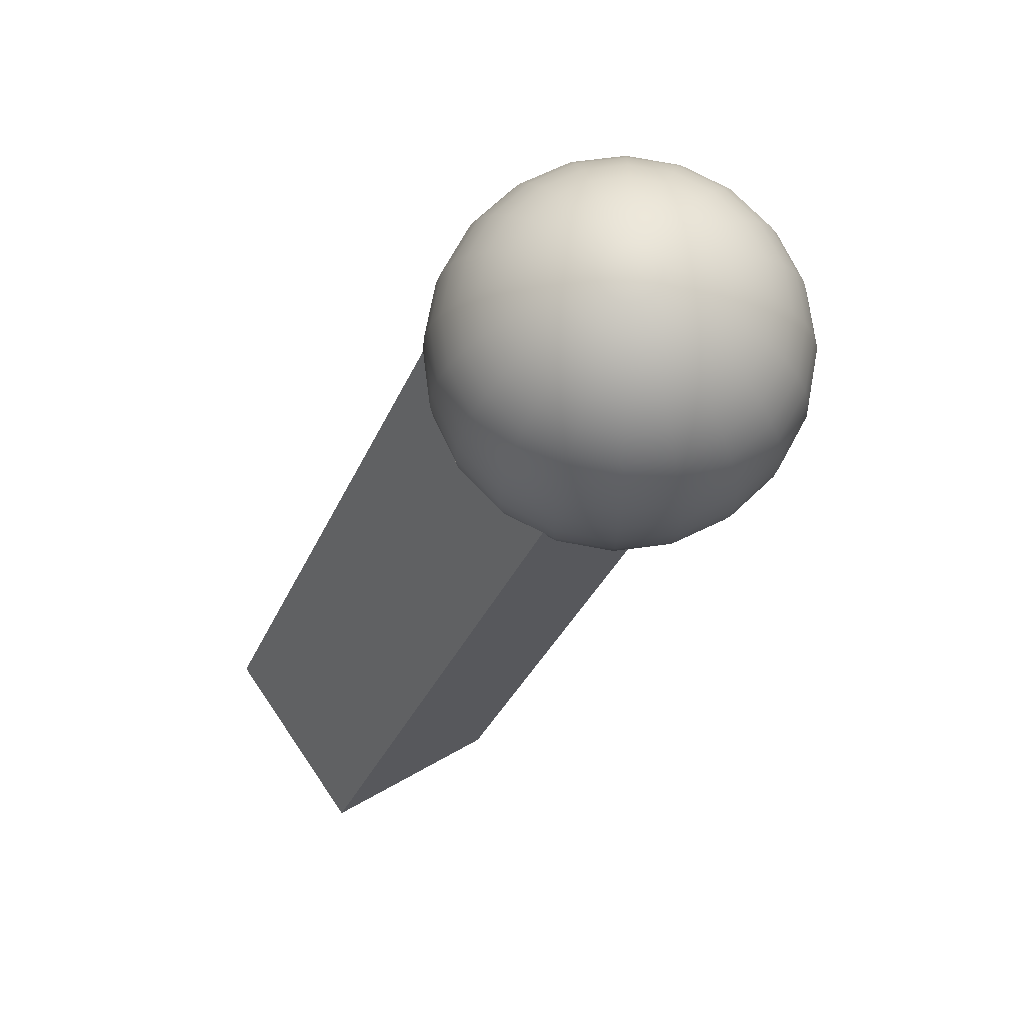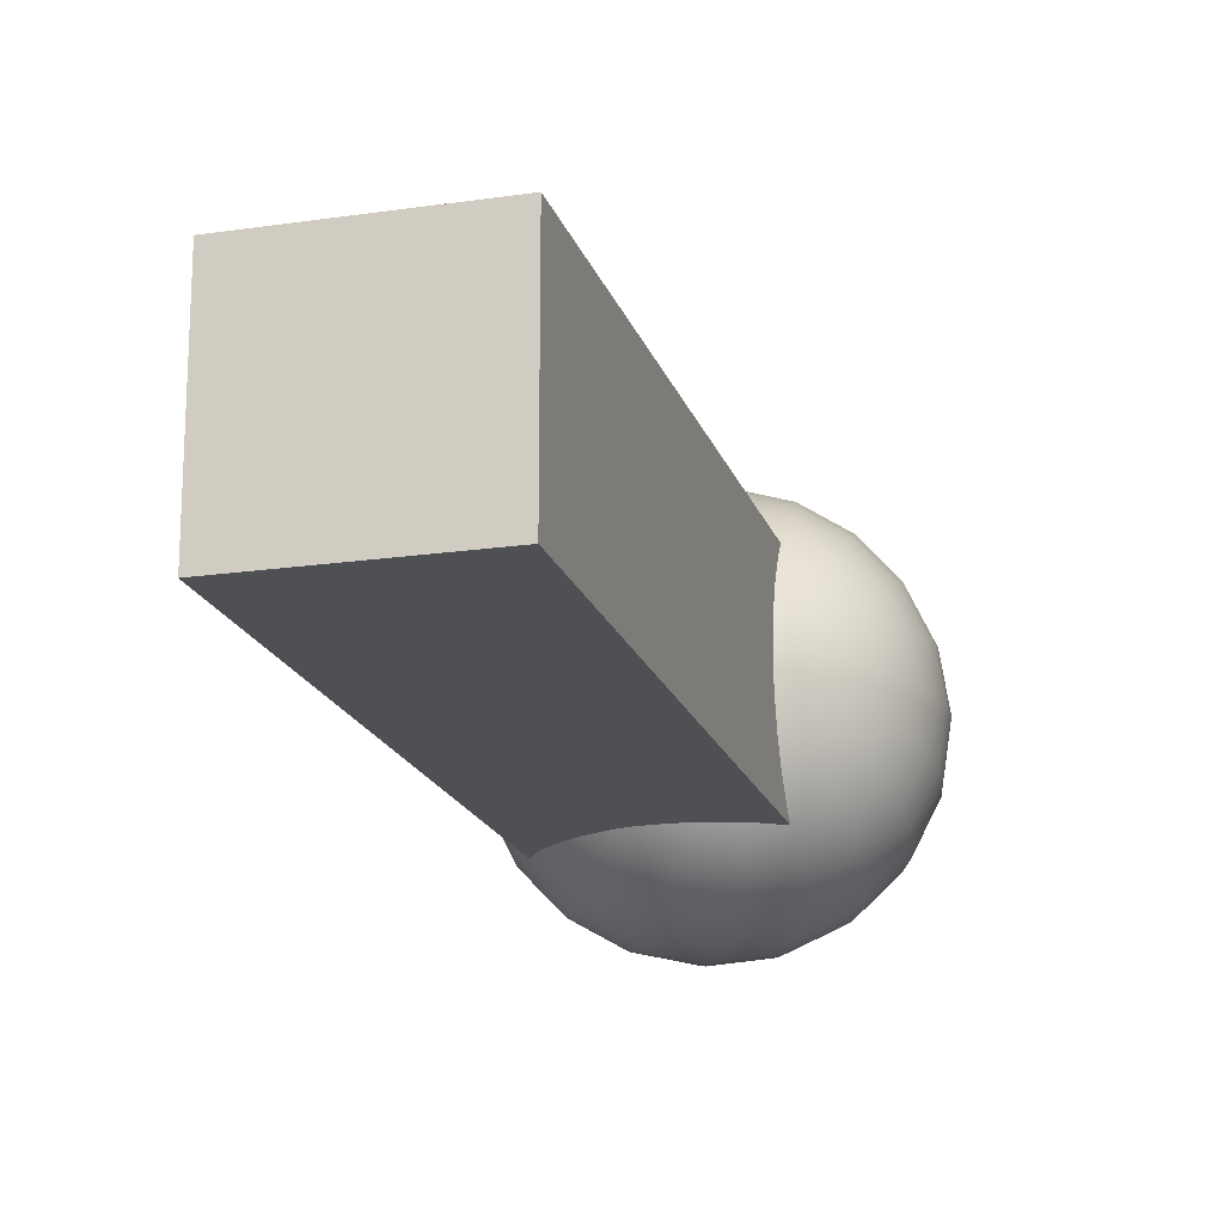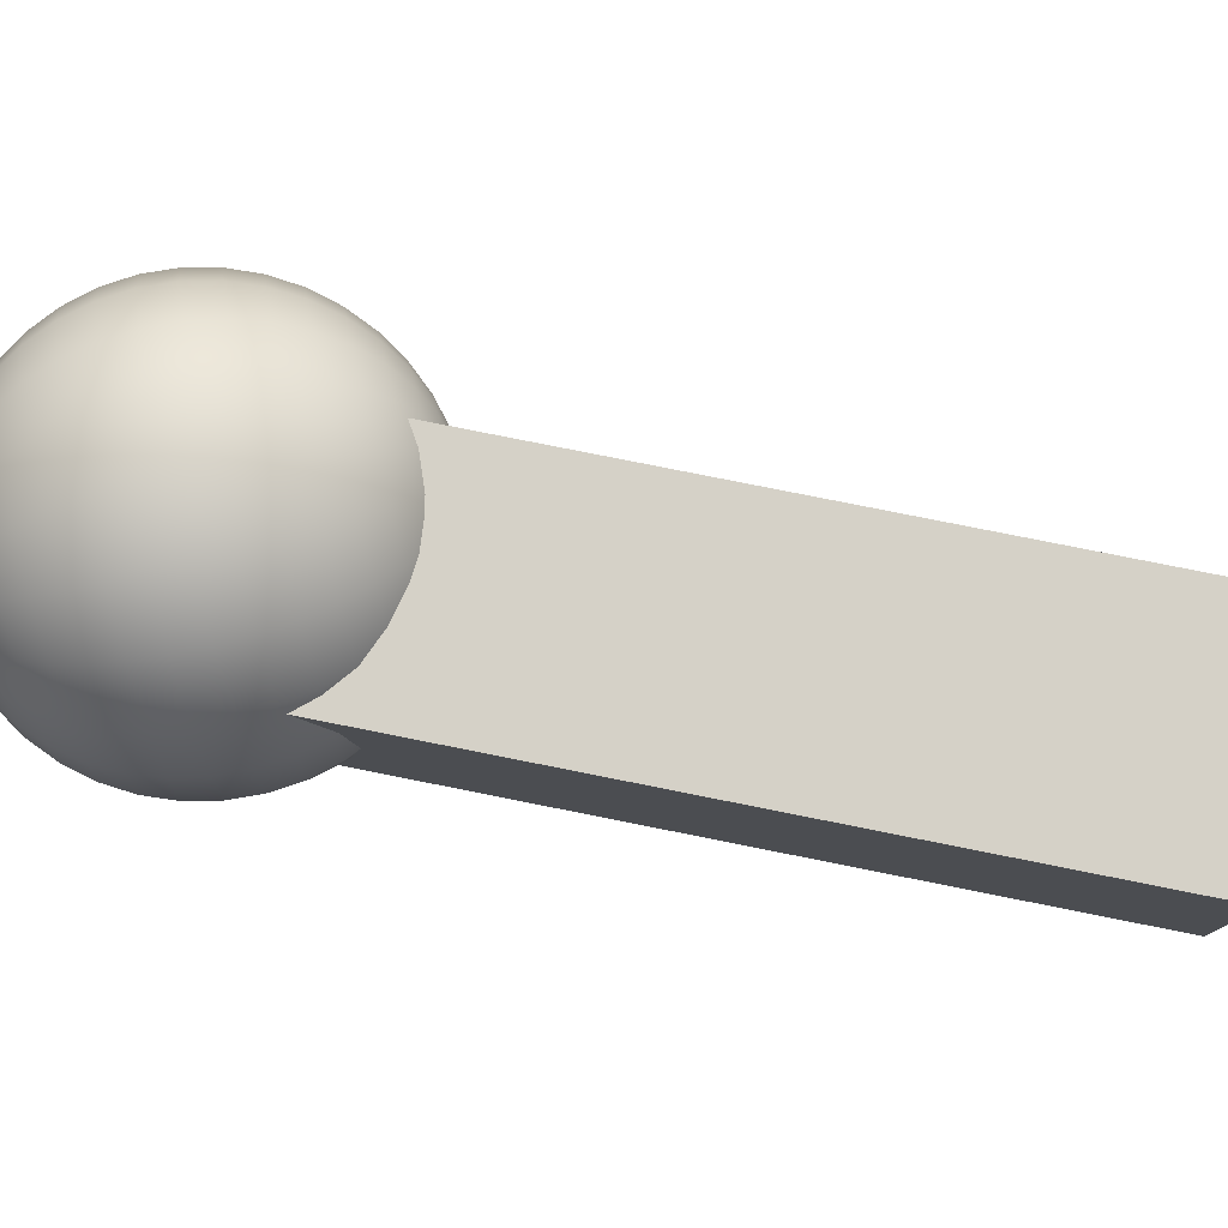
<metadata>
{"format":"obj","ext":"obj","renderer":"f3d","projection":"perspective","resolution":1024,"background":"white","views":[{"elev":71.4,"azim":-34.3,"up":"+Y"},{"elev":-18.5,"azim":-9.7,"up":"+Z"},{"elev":79.1,"azim":-104.1,"up":"+Z"}]}
</metadata>
<code>
g default
v -2.448 14.02 0.09965
v -2.419 14.02 0.08478
v -2.395 14.02 0.06161
v -2.381 14.02 0.03242
v -2.375 14.02 6.2e-05
v -2.381 14.02 -0.0323
v -2.395 14.02 -0.06149
v -2.419 14.02 -0.08465
v -2.448 14.02 -0.09953
v -2.48 14.02 -0.1047
v -2.512 14.02 -0.09953
v -2.542 14.02 -0.08465
v -2.565 14.02 -0.06149
v -2.58 14.02 -0.0323
v -2.585 14.02 6.2e-05
v -2.58 14.02 0.03242
v -2.565 14.02 0.06161
v -2.542 14.02 0.08478
v -2.512 14.02 0.09965
v -2.48 14.02 0.1048
v -2.416 14.05 0.1968
v -2.359 14.05 0.1674
v -2.313 14.05 0.1216
v -2.283 14.05 0.06398
v -2.273 14.05 6.2e-05
v -2.283 14.05 -0.06386
v -2.313 14.05 -0.1215
v -2.359 14.05 -0.1673
v -2.416 14.05 -0.1967
v -2.48 14.05 -0.2068
v -2.544 14.05 -0.1967
v -2.602 14.05 -0.1673
v -2.647 14.05 -0.1215
v -2.677 14.05 -0.06386
v -2.687 14.05 6.2e-05
v -2.677 14.05 0.06398
v -2.647 14.05 0.1216
v -2.602 14.05 0.1674
v -2.544 14.05 0.1968
v -2.48 14.05 0.2069
v -2.386 14.09 0.2891
v -2.302 14.09 0.2459
v -2.234 14.09 0.1787
v -2.191 14.09 0.09397
v -2.176 14.09 6.2e-05
v -2.191 14.09 -0.09385
v -2.234 14.09 -0.1786
v -2.302 14.09 -0.2458
v -2.386 14.09 -0.289
v -2.48 14.09 -0.3038
v -2.574 14.09 -0.289
v -2.659 14.09 -0.2458
v -2.726 14.09 -0.1786
v -2.769 14.09 -0.09385
v -2.784 14.09 6.2e-05
v -2.769 14.09 0.09397
v -2.726 14.09 0.1787
v -2.659 14.09 0.2459
v -2.574 14.09 0.2891
v -2.48 14.09 0.304
v -2.359 14.14 0.3743
v -2.249 14.14 0.3184
v -2.162 14.14 0.2313
v -2.106 14.14 0.1216
v -2.087 14.14 6.2e-05
v -2.106 14.14 -0.1215
v -2.162 14.14 -0.2312
v -2.249 14.14 -0.3182
v -2.359 14.14 -0.3741
v -2.48 14.14 -0.3934
v -2.602 14.14 -0.3741
v -2.711 14.14 -0.3182
v -2.798 14.14 -0.2312
v -2.854 14.14 -0.1215
v -2.874 14.14 6.2e-05
v -2.854 14.14 0.1216
v -2.798 14.14 0.2313
v -2.711 14.14 0.3184
v -2.602 14.14 0.3743
v -2.48 14.14 0.3935
v -2.334 14.21 0.4502
v -2.202 14.21 0.383
v -2.097 14.21 0.2783
v -2.03 14.21 0.1463
v -2.007 14.21 6.2e-05
v -2.03 14.21 -0.1462
v -2.097 14.21 -0.2782
v -2.202 14.21 -0.3829
v -2.334 14.21 -0.4501
v -2.48 14.21 -0.4733
v -2.626 14.21 -0.4501
v -2.758 14.21 -0.3829
v -2.863 14.21 -0.2782
v -2.93 14.21 -0.1462
v -2.953 14.21 6.2e-05
v -2.93 14.21 0.1463
v -2.863 14.21 0.2783
v -2.758 14.21 0.383
v -2.626 14.21 0.4502
v -2.48 14.21 0.4734
v -2.313 14.29 0.5151
v -2.162 14.29 0.4382
v -2.042 14.29 0.3184
v -1.965 14.29 0.1674
v -1.939 14.29 6.2e-05
v -1.965 14.29 -0.1673
v -2.042 14.29 -0.3182
v -2.162 14.29 -0.4381
v -2.313 14.29 -0.515
v -2.48 14.29 -0.5415
v -2.647 14.29 -0.515
v -2.798 14.29 -0.4381
v -2.918 14.29 -0.3182
v -2.995 14.29 -0.1673
v -3.022 14.29 6.2e-05
v -2.995 14.29 0.1674
v -2.918 14.29 0.3184
v -2.798 14.29 0.4382
v -2.647 14.29 0.5151
v -2.48 14.29 0.5416
v -2.296 14.38 0.5673
v -2.13 14.38 0.4826
v -1.998 14.38 0.3506
v -1.913 14.38 0.1844
v -1.884 14.38 6.2e-05
v -1.913 14.38 -0.1842
v -1.998 14.38 -0.3505
v -2.13 14.38 -0.4825
v -2.296 14.38 -0.5672
v -2.48 14.38 -0.5964
v -2.664 14.38 -0.5672
v -2.831 14.38 -0.4825
v -2.963 14.38 -0.3505
v -3.047 14.38 -0.1842
v -3.077 14.38 6.2e-05
v -3.047 14.38 0.1844
v -2.963 14.38 0.3506
v -2.831 14.38 0.4826
v -2.664 14.38 0.5673
v -2.48 14.38 0.5965
v -2.283 14.48 0.6055
v -2.106 14.48 0.5151
v -1.965 14.48 0.3743
v -1.875 14.48 0.1968
v -1.844 14.48 6.2e-05
v -1.875 14.48 -0.1967
v -1.965 14.48 -0.3741
v -2.106 14.48 -0.515
v -2.283 14.48 -0.6054
v -2.48 14.48 -0.6366
v -2.677 14.48 -0.6054
v -2.854 14.48 -0.515
v -2.995 14.48 -0.3741
v -3.086 14.48 -0.1967
v -3.117 14.48 6.2e-05
v -3.086 14.48 0.1968
v -2.995 14.48 0.3743
v -2.854 14.48 0.5151
v -2.677 14.48 0.6055
v -2.48 14.48 0.6367
v -2.276 14.58 0.6288
v -2.092 14.58 0.5349
v -1.945 14.58 0.3887
v -1.851 14.58 0.2044
v -1.819 14.58 6.2e-05
v -1.851 14.58 -0.2042
v -1.945 14.58 -0.3885
v -2.092 14.58 -0.5348
v -2.276 14.58 -0.6287
v -2.48 14.58 -0.6611
v -2.684 14.58 -0.6287
v -2.869 14.58 -0.5348
v -3.015 14.58 -0.3885
v -3.109 14.58 -0.2042
v -3.141 14.58 6.2e-05
v -3.109 14.58 0.2044
v -3.015 14.58 0.3887
v -2.869 14.58 0.5349
v -2.684 14.58 0.6288
v -2.48 14.58 0.6612
v -2.273 14.68 0.6367
v -2.087 14.68 0.5416
v -1.939 14.68 0.3935
v -1.844 14.68 0.2069
v -1.811 14.68 6.2e-05
v -1.844 14.68 -0.2068
v -1.939 14.68 -0.3934
v -2.087 14.68 -0.5415
v -2.273 14.68 -0.6366
v -2.48 14.68 -0.6693
v -2.687 14.68 -0.6366
v -2.874 14.68 -0.5415
v -3.022 14.68 -0.3934
v -3.117 14.68 -0.2068
v -3.15 14.68 6.2e-05
v -3.117 14.68 0.2069
v -3.022 14.68 0.3935
v -2.874 14.68 0.5416
v -2.687 14.68 0.6367
v -2.48 14.68 0.6694
v -2.276 14.79 0.6288
v -2.092 14.79 0.5349
v -1.945 14.79 0.3887
v -1.851 14.79 0.2044
v -1.819 14.79 6.2e-05
v -1.851 14.79 -0.2042
v -1.945 14.79 -0.3885
v -2.092 14.79 -0.5348
v -2.276 14.79 -0.6287
v -2.48 14.79 -0.6611
v -2.684 14.79 -0.6287
v -2.869 14.79 -0.5348
v -3.015 14.79 -0.3885
v -3.109 14.79 -0.2042
v -3.141 14.79 6.2e-05
v -3.109 14.79 0.2044
v -3.015 14.79 0.3887
v -2.869 14.79 0.5349
v -2.684 14.79 0.6288
v -2.48 14.79 0.6612
v -2.283 14.89 0.6055
v -2.106 14.89 0.5151
v -1.965 14.89 0.3743
v -1.875 14.89 0.1968
v -1.844 14.89 6.2e-05
v -1.875 14.89 -0.1967
v -1.965 14.89 -0.3741
v -2.106 14.89 -0.515
v -2.283 14.89 -0.6054
v -2.48 14.89 -0.6366
v -2.677 14.89 -0.6054
v -2.854 14.89 -0.515
v -2.995 14.89 -0.3741
v -3.086 14.89 -0.1967
v -3.117 14.89 6.2e-05
v -3.086 14.89 0.1968
v -2.995 14.89 0.3743
v -2.854 14.89 0.5151
v -2.677 14.89 0.6055
v -2.48 14.89 0.6367
v -2.296 14.99 0.5673
v -2.13 14.99 0.4826
v -1.998 14.99 0.3506
v -1.913 14.99 0.1844
v -1.884 14.99 6.2e-05
v -1.913 14.99 -0.1842
v -1.998 14.99 -0.3505
v -2.13 14.99 -0.4825
v -2.296 14.99 -0.5672
v -2.48 14.99 -0.5964
v -2.664 14.99 -0.5672
v -2.831 14.99 -0.4825
v -2.963 14.99 -0.3505
v -3.047 14.99 -0.1842
v -3.077 14.99 6.2e-05
v -3.047 14.99 0.1844
v -2.963 14.99 0.3506
v -2.831 14.99 0.4826
v -2.664 14.99 0.5673
v -2.48 14.99 0.5965
v -2.313 15.08 0.5151
v -2.162 15.08 0.4382
v -2.042 15.08 0.3184
v -1.965 15.08 0.1674
v -1.939 15.08 6.2e-05
v -1.965 15.08 -0.1673
v -2.042 15.08 -0.3182
v -2.162 15.08 -0.4381
v -2.313 15.08 -0.515
v -2.48 15.08 -0.5415
v -2.647 15.08 -0.515
v -2.798 15.08 -0.4381
v -2.918 15.08 -0.3182
v -2.995 15.08 -0.1673
v -3.022 15.08 6.2e-05
v -2.995 15.08 0.1674
v -2.918 15.08 0.3184
v -2.798 15.08 0.4382
v -2.647 15.08 0.5151
v -2.48 15.08 0.5416
v -2.334 15.16 0.4502
v -2.202 15.16 0.383
v -2.097 15.16 0.2783
v -2.03 15.16 0.1463
v -2.007 15.16 6.2e-05
v -2.03 15.16 -0.1462
v -2.097 15.16 -0.2782
v -2.202 15.16 -0.3829
v -2.334 15.16 -0.4501
v -2.48 15.16 -0.4733
v -2.626 15.16 -0.4501
v -2.758 15.16 -0.3829
v -2.863 15.16 -0.2782
v -2.93 15.16 -0.1462
v -2.953 15.16 6.2e-05
v -2.93 15.16 0.1463
v -2.863 15.16 0.2783
v -2.758 15.16 0.383
v -2.626 15.16 0.4502
v -2.48 15.16 0.4734
v -2.359 15.23 0.3743
v -2.249 15.23 0.3184
v -2.162 15.23 0.2313
v -2.106 15.23 0.1216
v -2.087 15.23 6.2e-05
v -2.106 15.23 -0.1215
v -2.162 15.23 -0.2312
v -2.249 15.23 -0.3182
v -2.359 15.23 -0.3741
v -2.48 15.23 -0.3934
v -2.602 15.23 -0.3741
v -2.711 15.23 -0.3182
v -2.798 15.23 -0.2312
v -2.854 15.23 -0.1215
v -2.874 15.23 6.2e-05
v -2.854 15.23 0.1216
v -2.798 15.23 0.2313
v -2.711 15.23 0.3184
v -2.602 15.23 0.3743
v -2.48 15.23 0.3935
v -2.386 15.28 0.2891
v -2.302 15.28 0.2459
v -2.234 15.28 0.1787
v -2.191 15.28 0.09397
v -2.176 15.28 6.2e-05
v -2.191 15.28 -0.09385
v -2.234 15.28 -0.1786
v -2.302 15.28 -0.2458
v -2.386 15.28 -0.289
v -2.48 15.28 -0.3038
v -2.574 15.28 -0.289
v -2.659 15.28 -0.2458
v -2.726 15.28 -0.1786
v -2.769 15.28 -0.09385
v -2.784 15.28 6.2e-05
v -2.769 15.28 0.09397
v -2.726 15.28 0.1787
v -2.659 15.28 0.2459
v -2.574 15.28 0.2891
v -2.48 15.28 0.304
v -2.416 15.32 0.1968
v -2.359 15.32 0.1674
v -2.313 15.32 0.1216
v -2.283 15.32 0.06398
v -2.273 15.32 6.2e-05
v -2.283 15.32 -0.06386
v -2.313 15.32 -0.1215
v -2.359 15.32 -0.1673
v -2.416 15.32 -0.1967
v -2.48 15.32 -0.2068
v -2.544 15.32 -0.1967
v -2.602 15.32 -0.1673
v -2.647 15.32 -0.1215
v -2.677 15.32 -0.06386
v -2.687 15.32 6.2e-05
v -2.677 15.32 0.06398
v -2.647 15.32 0.1216
v -2.602 15.32 0.1674
v -2.544 15.32 0.1968
v -2.48 15.32 0.2069
v -2.448 15.35 0.09965
v -2.419 15.35 0.08478
v -2.395 15.35 0.06161
v -2.381 15.35 0.03242
v -2.375 15.35 6.2e-05
v -2.381 15.35 -0.0323
v -2.395 15.35 -0.06149
v -2.419 15.35 -0.08465
v -2.448 15.35 -0.09953
v -2.48 15.35 -0.1047
v -2.512 15.35 -0.09953
v -2.542 15.35 -0.08465
v -2.565 15.35 -0.06149
v -2.58 15.35 -0.0323
v -2.585 15.35 6.2e-05
v -2.58 15.35 0.03242
v -2.565 15.35 0.06161
v -2.542 15.35 0.08478
v -2.512 15.35 0.09965
v -2.48 15.35 0.1048
v -2.48 14.01 6.2e-05
v -2.48 15.35 6.2e-05
g polySurface2 pCube30
f 1 2 22 21
f 2 3 23 22
f 3 4 24 23
f 4 5 25 24
f 5 6 26 25
f 6 7 27 26
f 7 8 28 27
f 8 9 29 28
f 9 10 30 29
f 10 11 31 30
f 11 12 32 31
f 12 13 33 32
f 13 14 34 33
f 14 15 35 34
f 15 16 36 35
f 16 17 37 36
f 17 18 38 37
f 18 19 39 38
f 19 20 40 39
f 20 1 21 40
f 21 22 42 41
f 22 23 43 42
f 23 24 44 43
f 24 25 45 44
f 25 26 46 45
f 26 27 47 46
f 27 28 48 47
f 28 29 49 48
f 29 30 50 49
f 30 31 51 50
f 31 32 52 51
f 32 33 53 52
f 33 34 54 53
f 34 35 55 54
f 35 36 56 55
f 36 37 57 56
f 37 38 58 57
f 38 39 59 58
f 39 40 60 59
f 40 21 41 60
f 41 42 62 61
f 42 43 63 62
f 43 44 64 63
f 44 45 65 64
f 45 46 66 65
f 46 47 67 66
f 47 48 68 67
f 48 49 69 68
f 49 50 70 69
f 50 51 71 70
f 51 52 72 71
f 52 53 73 72
f 53 54 74 73
f 54 55 75 74
f 55 56 76 75
f 56 57 77 76
f 57 58 78 77
f 58 59 79 78
f 59 60 80 79
f 60 41 61 80
f 61 62 82 81
f 62 63 83 82
f 63 64 84 83
f 64 65 85 84
f 65 66 86 85
f 66 67 87 86
f 67 68 88 87
f 68 69 89 88
f 69 70 90 89
f 70 71 91 90
f 71 72 92 91
f 72 73 93 92
f 73 74 94 93
f 74 75 95 94
f 75 76 96 95
f 76 77 97 96
f 77 78 98 97
f 78 79 99 98
f 79 80 100 99
f 80 61 81 100
f 81 82 102 101
f 82 83 103 102
f 83 84 104 103
f 84 85 105 104
f 85 86 106 105
f 86 87 107 106
f 87 88 108 107
f 88 89 109 108
f 89 90 110 109
f 90 91 111 110
f 91 92 112 111
f 92 93 113 112
f 93 94 114 113
f 94 95 115 114
f 95 96 116 115
f 96 97 117 116
f 97 98 118 117
f 98 99 119 118
f 99 100 120 119
f 100 81 101 120
f 101 102 122 121
f 102 103 123 122
f 103 104 124 123
f 104 105 125 124
f 105 106 126 125
f 106 107 127 126
f 107 108 128 127
f 108 109 129 128
f 109 110 130 129
f 110 111 131 130
f 111 112 132 131
f 112 113 133 132
f 113 114 134 133
f 114 115 135 134
f 115 116 136 135
f 116 117 137 136
f 117 118 138 137
f 118 119 139 138
f 119 120 140 139
f 120 101 121 140
f 121 122 142 141
f 122 123 143 142
f 123 124 144 143
f 124 125 145 144
f 125 126 146 145
f 126 127 147 146
f 127 128 148 147
f 128 129 149 148
f 129 130 150 149
f 130 131 151 150
f 131 132 152 151
f 132 133 153 152
f 133 134 154 153
f 134 135 155 154
f 135 136 156 155
f 136 137 157 156
f 137 138 158 157
f 138 139 159 158
f 139 140 160 159
f 140 121 141 160
f 141 142 162 161
f 142 143 163 162
f 143 144 164 163
f 144 145 165 164
f 145 146 166 165
f 146 147 167 166
f 147 148 168 167
f 148 149 169 168
f 149 150 170 169
f 150 151 171 170
f 151 152 172 171
f 152 153 173 172
f 153 154 174 173
f 154 155 175 174
f 155 156 176 175
f 156 157 177 176
f 157 158 178 177
f 158 159 179 178
f 159 160 180 179
f 160 141 161 180
f 161 162 182 181
f 162 163 183 182
f 163 164 184 183
f 164 165 185 184
f 165 166 186 185
f 166 167 187 186
f 167 168 188 187
f 168 169 189 188
f 169 170 190 189
f 170 171 191 190
f 171 172 192 191
f 172 173 193 192
f 173 174 194 193
f 174 175 195 194
f 175 176 196 195
f 176 177 197 196
f 177 178 198 197
f 178 179 199 198
f 179 180 200 199
f 180 161 181 200
f 181 182 202 201
f 182 183 203 202
f 183 184 204 203
f 184 185 205 204
f 185 186 206 205
f 186 187 207 206
f 187 188 208 207
f 188 189 209 208
f 189 190 210 209
f 190 191 211 210
f 191 192 212 211
f 192 193 213 212
f 193 194 214 213
f 194 195 215 214
f 195 196 216 215
f 196 197 217 216
f 197 198 218 217
f 198 199 219 218
f 199 200 220 219
f 200 181 201 220
f 201 202 222 221
f 202 203 223 222
f 203 204 224 223
f 204 205 225 224
f 205 206 226 225
f 206 207 227 226
f 207 208 228 227
f 208 209 229 228
f 209 210 230 229
f 210 211 231 230
f 211 212 232 231
f 212 213 233 232
f 213 214 234 233
f 214 215 235 234
f 215 216 236 235
f 216 217 237 236
f 217 218 238 237
f 218 219 239 238
f 219 220 240 239
f 220 201 221 240
f 221 222 242 241
f 222 223 243 242
f 223 224 244 243
f 224 225 245 244
f 225 226 246 245
f 226 227 247 246
f 227 228 248 247
f 228 229 249 248
f 229 230 250 249
f 230 231 251 250
f 231 232 252 251
f 232 233 253 252
f 233 234 254 253
f 234 235 255 254
f 235 236 256 255
f 236 237 257 256
f 237 238 258 257
f 238 239 259 258
f 239 240 260 259
f 240 221 241 260
f 241 242 262 261
f 242 243 263 262
f 243 244 264 263
f 244 245 265 264
f 245 246 266 265
f 246 247 267 266
f 247 248 268 267
f 248 249 269 268
f 249 250 270 269
f 250 251 271 270
f 251 252 272 271
f 252 253 273 272
f 253 254 274 273
f 254 255 275 274
f 255 256 276 275
f 256 257 277 276
f 257 258 278 277
f 258 259 279 278
f 259 260 280 279
f 260 241 261 280
f 261 262 282 281
f 262 263 283 282
f 263 264 284 283
f 264 265 285 284
f 265 266 286 285
f 266 267 287 286
f 267 268 288 287
f 268 269 289 288
f 269 270 290 289
f 270 271 291 290
f 271 272 292 291
f 272 273 293 292
f 273 274 294 293
f 274 275 295 294
f 275 276 296 295
f 276 277 297 296
f 277 278 298 297
f 278 279 299 298
f 279 280 300 299
f 280 261 281 300
f 281 282 302 301
f 282 283 303 302
f 283 284 304 303
f 284 285 305 304
f 285 286 306 305
f 286 287 307 306
f 287 288 308 307
f 288 289 309 308
f 289 290 310 309
f 290 291 311 310
f 291 292 312 311
f 292 293 313 312
f 293 294 314 313
f 294 295 315 314
f 295 296 316 315
f 296 297 317 316
f 297 298 318 317
f 298 299 319 318
f 299 300 320 319
f 300 281 301 320
f 301 302 322 321
f 302 303 323 322
f 303 304 324 323
f 304 305 325 324
f 305 306 326 325
f 306 307 327 326
f 307 308 328 327
f 308 309 329 328
f 309 310 330 329
f 310 311 331 330
f 311 312 332 331
f 312 313 333 332
f 313 314 334 333
f 314 315 335 334
f 315 316 336 335
f 316 317 337 336
f 317 318 338 337
f 318 319 339 338
f 319 320 340 339
f 320 301 321 340
f 321 322 342 341
f 322 323 343 342
f 323 324 344 343
f 324 325 345 344
f 325 326 346 345
f 326 327 347 346
f 327 328 348 347
f 328 329 349 348
f 329 330 350 349
f 330 331 351 350
f 331 332 352 351
f 332 333 353 352
f 333 334 354 353
f 334 335 355 354
f 335 336 356 355
f 336 337 357 356
f 337 338 358 357
f 338 339 359 358
f 339 340 360 359
f 340 321 341 360
f 341 342 362 361
f 342 343 363 362
f 343 344 364 363
f 344 345 365 364
f 345 346 366 365
f 346 347 367 366
f 347 348 368 367
f 348 349 369 368
f 349 350 370 369
f 350 351 371 370
f 351 352 372 371
f 352 353 373 372
f 353 354 374 373
f 354 355 375 374
f 355 356 376 375
f 356 357 377 376
f 357 358 378 377
f 358 359 379 378
f 359 360 380 379
f 360 341 361 380
f 2 1 381
f 3 2 381
f 4 3 381
f 5 4 381
f 6 5 381
f 7 6 381
f 8 7 381
f 9 8 381
f 10 9 381
f 11 10 381
f 12 11 381
f 13 12 381
f 14 13 381
f 15 14 381
f 16 15 381
f 17 16 381
f 18 17 381
f 19 18 381
f 20 19 381
f 1 20 381
f 361 362 382
f 362 363 382
f 363 364 382
f 364 365 382
f 365 366 382
f 366 367 382
f 367 368 382
f 368 369 382
f 369 370 382
f 370 371 382
f 371 372 382
f 372 373 382
f 373 374 382
f 374 375 382
f 375 376 382
f 376 377 382
f 377 378 382
f 378 379 382
f 379 380 382
f 380 361 382
g default
v -4.033 12.46 -0.4138
v -4.033 12.46 0.3484
v -2.931 14.78 -0.4138
v -2.931 14.78 0.3484
v -2.242 14.46 -0.4138
v -2.242 14.46 0.3484
v -3.344 12.13 -0.4138
v -3.344 12.13 0.3484
g pCube30 polySurface1
f 383 384 386 385
f 385 386 388 387
f 387 388 390 389
f 389 390 384 383
f 384 390 388 386
f 389 383 385 387

</code>
